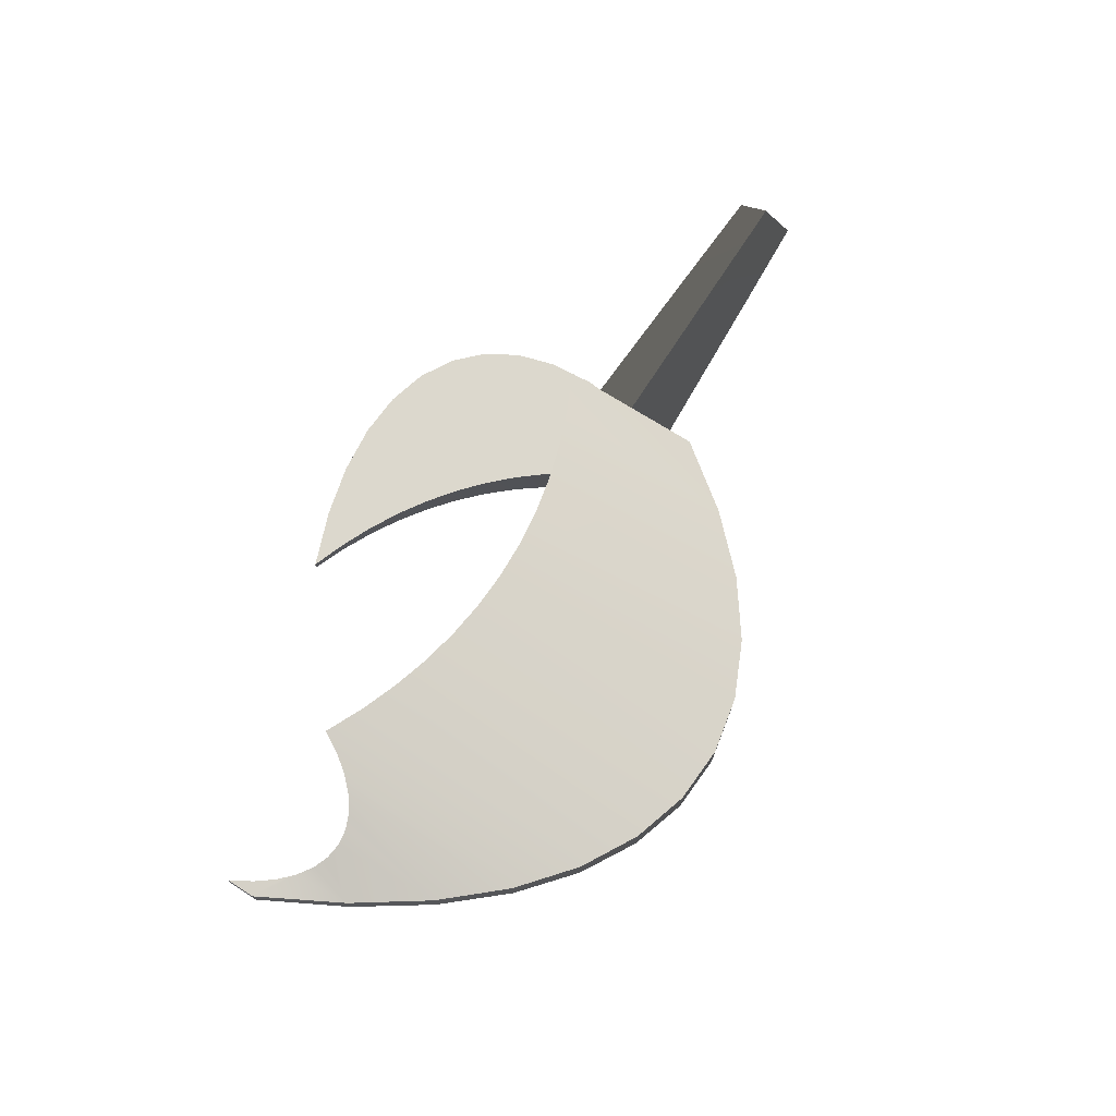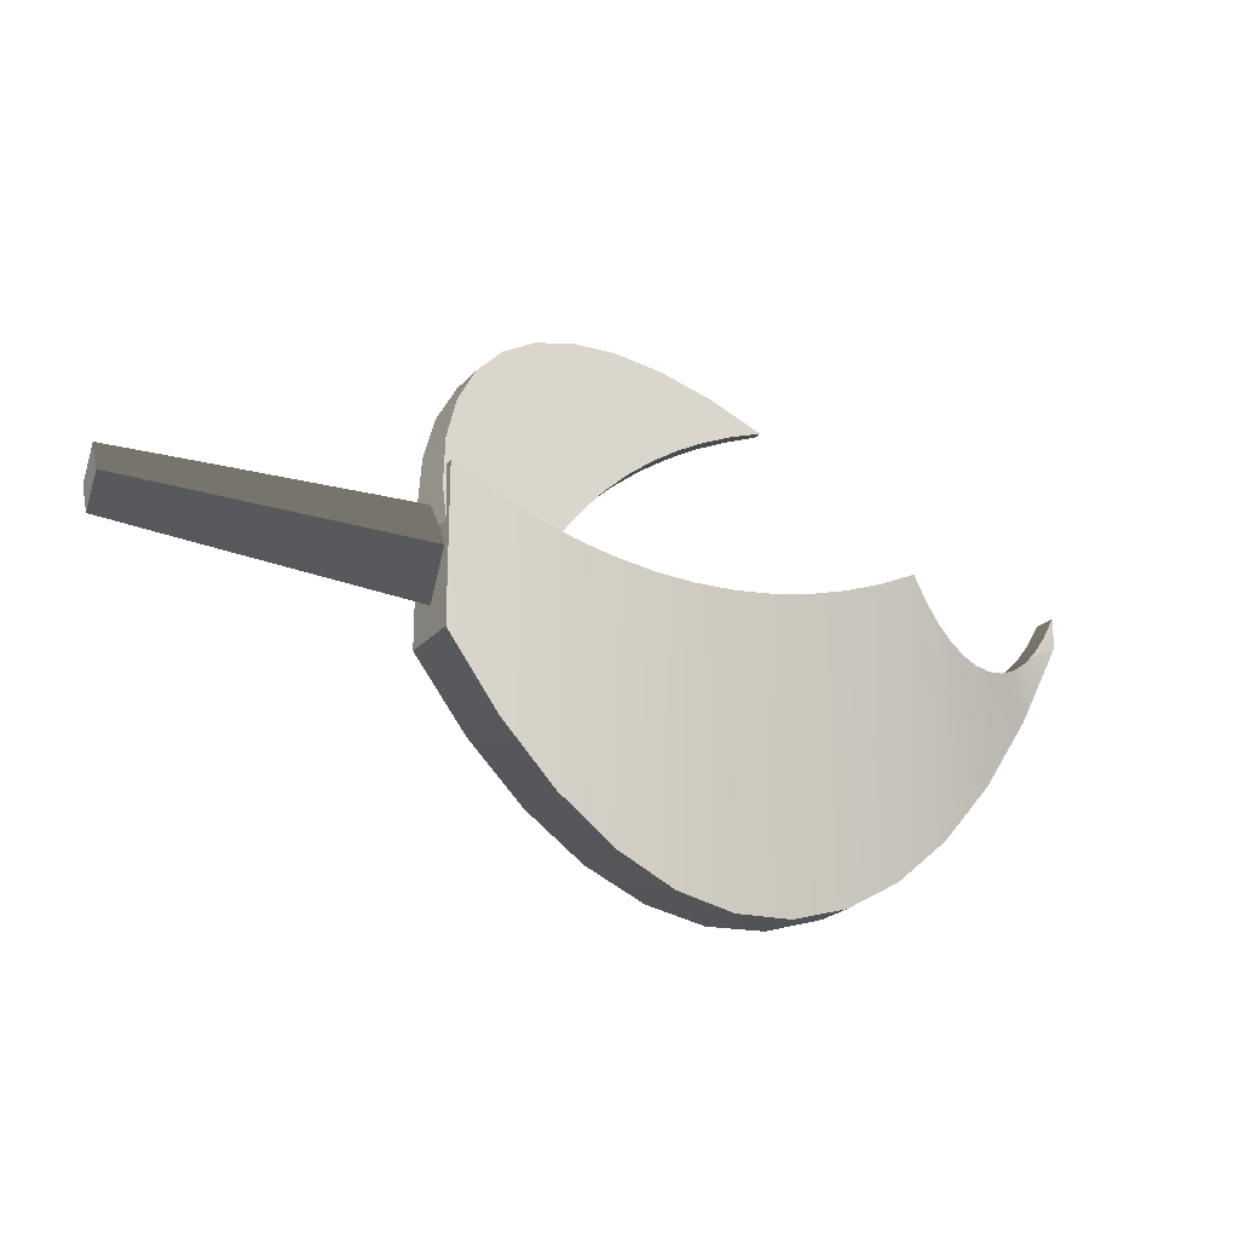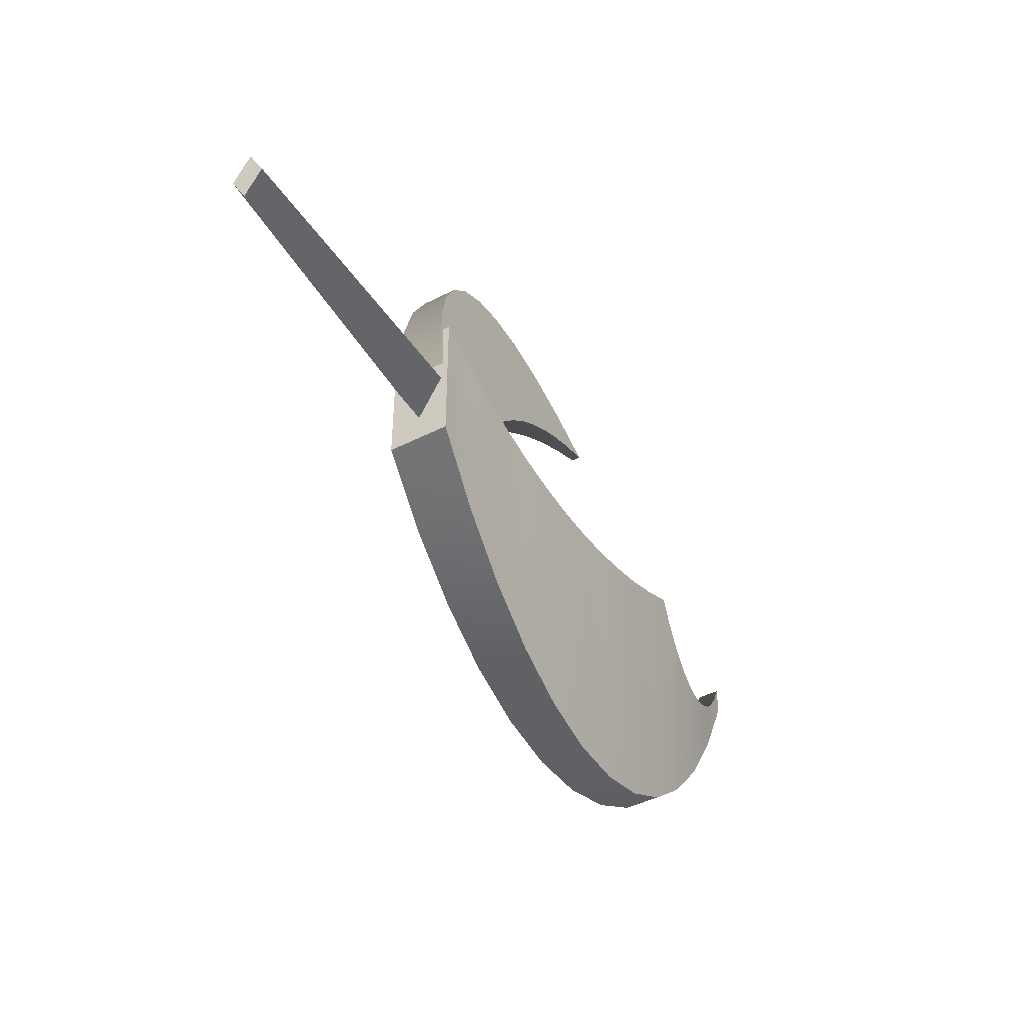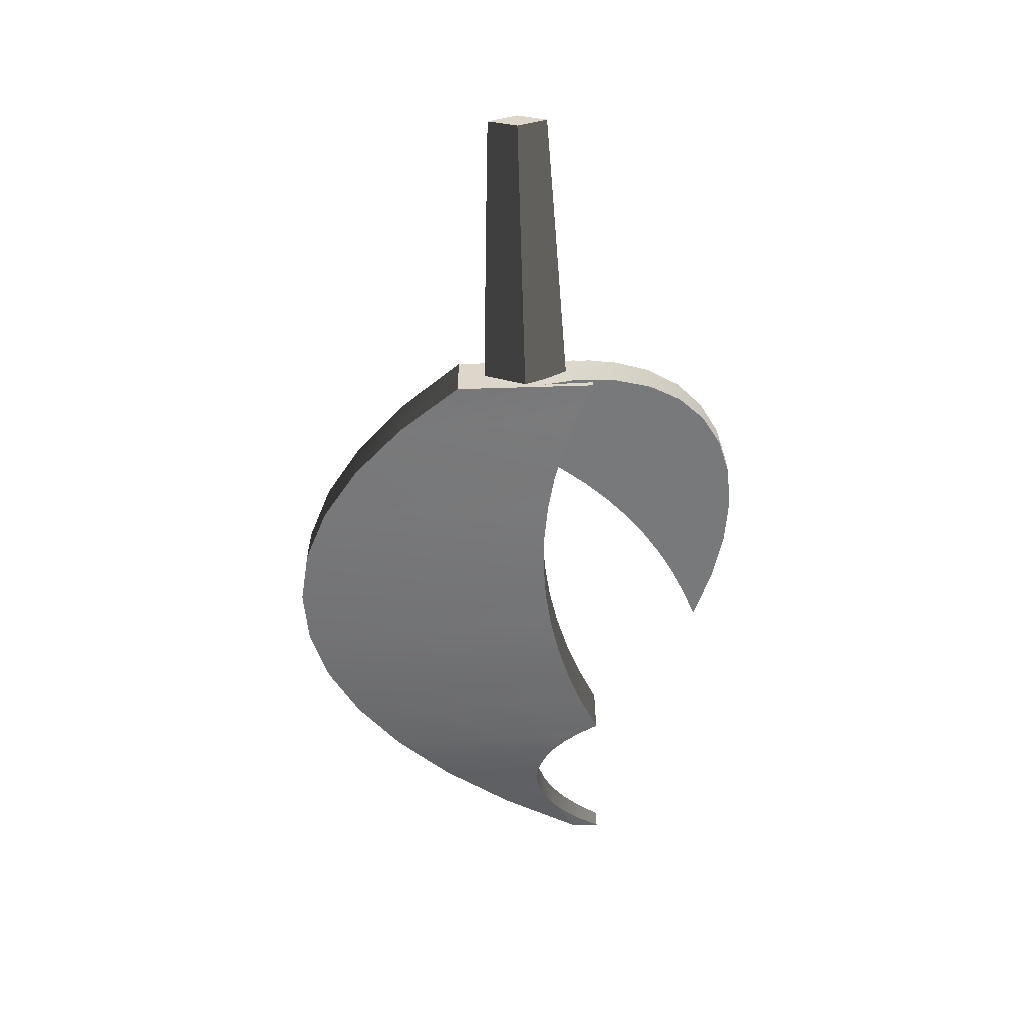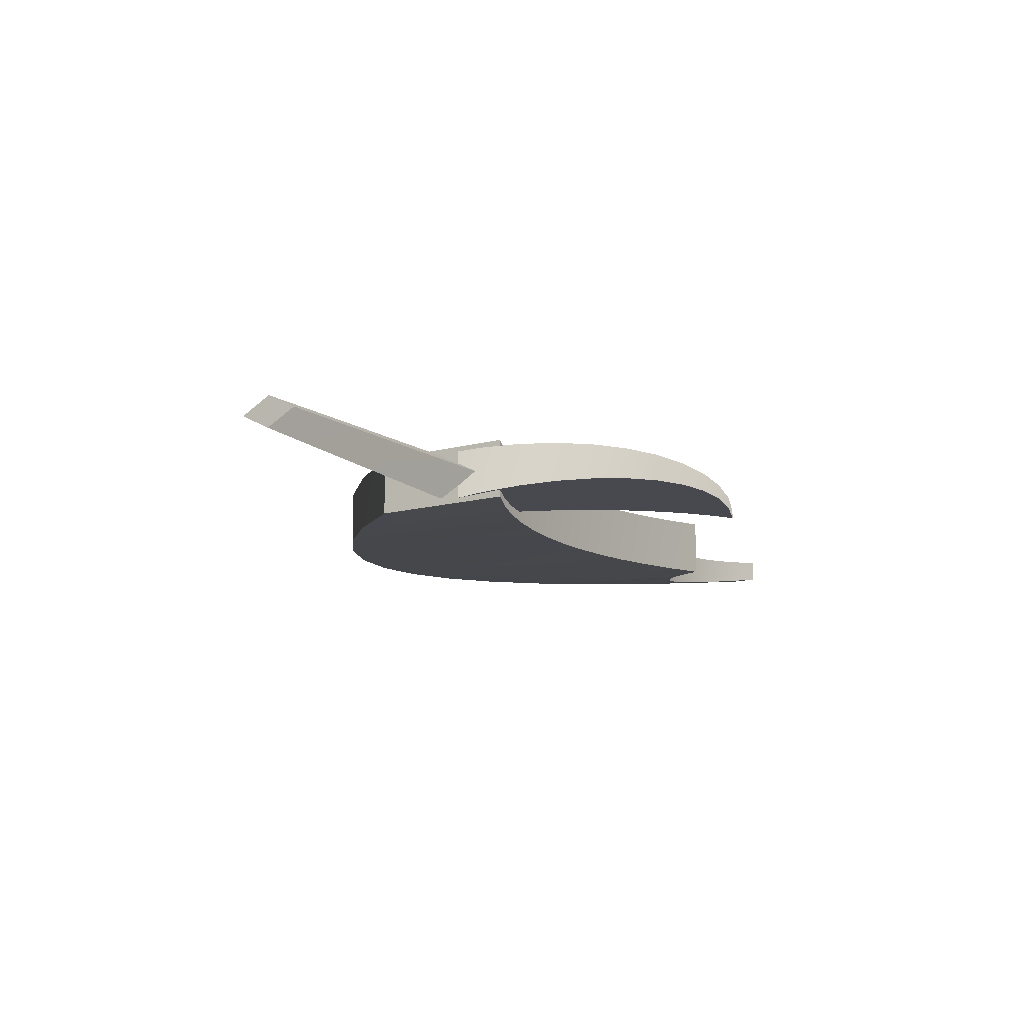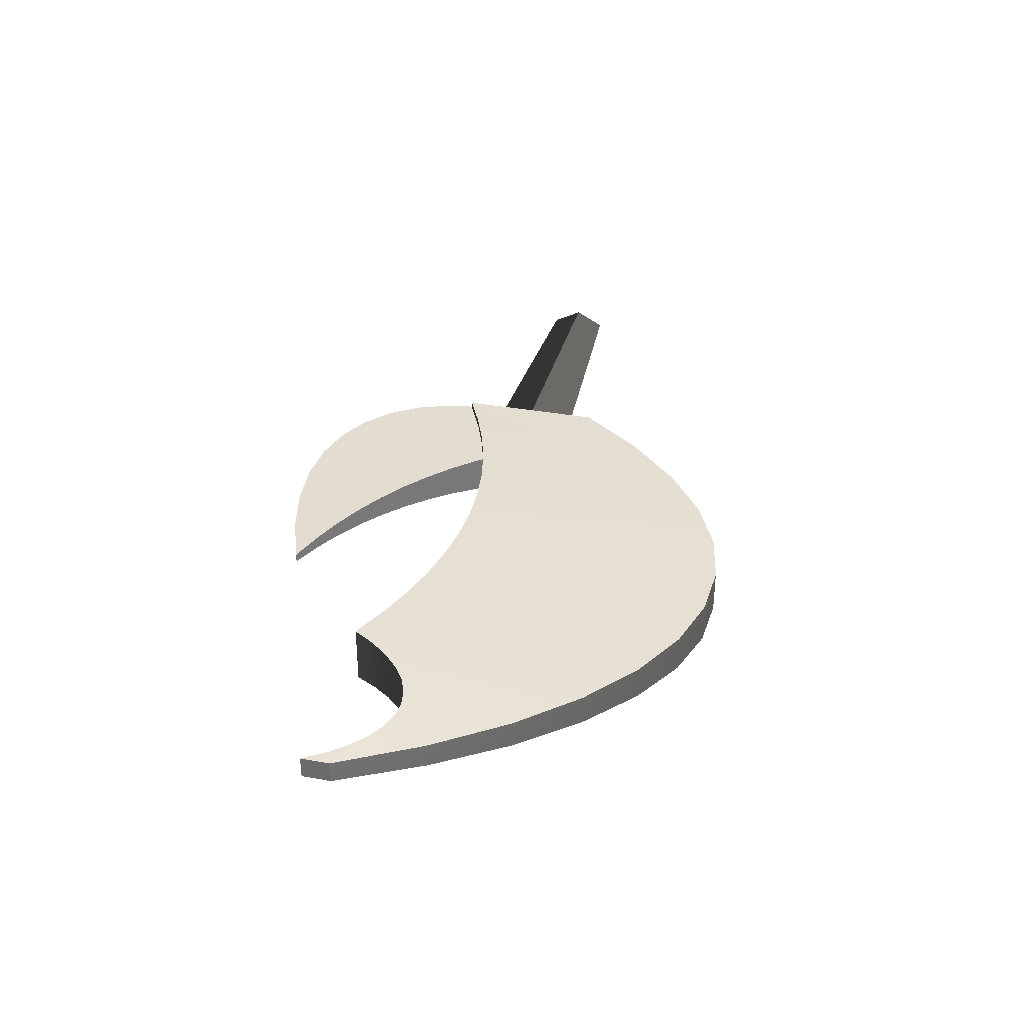
<metadata>
{"format":"obj","ext":"obj","renderer":"f3d","projection":"perspective","resolution":1024,"background":"white","views":[{"elev":71.5,"azim":122.4,"up":"+Y"},{"elev":-22.9,"azim":-29.8,"up":"+Z"},{"elev":-45.2,"azim":-59.6,"up":"+Z"},{"elev":-58.8,"azim":-88.2,"up":"+Y"},{"elev":-13.3,"azim":-58.4,"up":"+Y"},{"elev":34.5,"azim":103.7,"up":"+Y"}]}
</metadata>
<code>
v -0.22 0.03728 4.196e-08
v -0.22 -6.705e-08 -0.07143
v -0.22 -6.705e-08 0.07143
v -0.22 -0.03729 4.196e-08
v -0.5538 -2.235e-08 0.05486
v -0.5538 -0.02863 1.278e-08
v -0.5538 0.02863 1.278e-08
v -0.5538 -2.235e-08 -0.05486
v -0.7 0.02461 -1.538e-14
v -0.7 -7.45e-09 0.04714
v -0.7 -7.45e-09 -0.04714
v -0.7 -0.02461 -1.538e-14
f 3 2 1
f 2 3 4
f 6 3 5
f 3 6 4
f 1 8 7
f 8 1 2
f 8 4 6
f 4 8 2
f 3 7 5
f 7 3 1
f 8 5 7
f 5 8 6
f 11 10 9
f 10 11 12
f 12 5 10
f 5 12 6
f 5 9 10
f 9 5 7
f 7 11 9
f 11 7 8
f 11 6 12
f 6 11 8
v -0.1902 -0.0476 0.08697
v -0.25 -0.0476 0.115
v -0.1902 0.0476 0.08697
v -0.25 0.0476 0.115
v 0.05255 -0.0476 0.02557
v -0.00846 -0.0476 0.03326
v 0.05255 0.0476 0.02557
v -0.00846 0.0476 0.03326
v 0.1747 -0.0476 0.02557
v 0.1136 -0.0476 0.023
v 0.1747 0.0476 0.02557
v 0.1136 0.0476 0.023
v 0.3572 -0.0476 0.06398
v 0.2966 -0.0476 0.04607
v 0.3572 0.0476 0.06398
v 0.2966 0.0476 0.04607
v 0.2357 -0.0476 0.03326
v 0.2357 0.0476 0.03326
v 0.4174 -0.0476 0.08697
v 0.4174 0.0476 0.08697
v -0.0693 -0.0476 0.04607
v -0.1299 -0.0476 0.06398
v -0.0693 0.0476 0.04607
v -0.1299 0.0476 0.06398
v -0.25 -0.0476 -0.115
v -0.1722 -0.04539 -0.2179
v -0.004017 -0.04054 -0.3623
v 0.5246 -0.02468 -0.265
v 0.5409 -0.0406 0.02915
v 0.605 -0.02218 -0.1728
v 0.5646 -0.03799 0.01264
v 0.5889 -0.03532 0.002641
v -0.004018 0.04052 -0.3623
v 0.08426 0.03793 -0.402
v 0.1739 0.03528 -0.4194
v 0.2639 0.03259 -0.4142
v 0.6804 -0.01981 -0.06102
v 0.6627 -0.02721 0.01264
v 0.6863 -0.0246 0.02915
v 0.709 0.02211 0.05194
v 0.6863 0.0246 0.02915
v 0.709 -0.02211 0.05194
v 0.75 -0.0176 0.115
v 0.7303 -0.01977 0.08069
v 0.75 0.0176 0.115
v 0.7303 0.01977 0.08069
v 0.5183 -0.04309 0.05194
v 0.4403 -0.02727 -0.3365
v 0.4773 -0.0476 0.115
v 0.2639 -0.03261 -0.4142
v 0.6136 -0.0326 -0.0007077
v 0.6383 -0.02988 0.002641
v -0.08984 0.04302 -0.3007
v -0.08984 -0.04303 -0.3007
v 0.1739 -0.0353 -0.4194
v 0.353 -0.02992 -0.3864
v 0.08426 -0.03795 -0.402
v 0.497 0.04543 0.08069
v 0.4773 0.0476 0.115
v 0.497 -0.04543 0.08069
v 0.5409 0.0406 0.02915
v 0.5183 0.04309 0.05194
v 0.5889 0.03532 0.002641
v 0.5646 0.03799 0.01264
v 0.6627 0.02721 0.01264
v -0.1722 0.04539 -0.2179
v 0.75 -0.0176 0.069
v -0.25 0.0476 -0.115
v 0.5246 0.02466 -0.265
v 0.605 0.02217 -0.1728
v 0.6383 0.02988 0.002641
v 0.6136 0.0326 -0.0007077
v 0.6804 0.01981 -0.06102
v 0.353 0.0299 -0.3864
v 0.4403 0.02725 -0.3365
v 0.75 0.0176 0.069
f 15 14 13
f 14 15 16
f 19 18 17
f 18 19 20
f 23 22 21
f 22 23 24
f 27 26 25
f 26 27 28
f 30 21 29
f 21 30 23
f 32 25 31
f 25 32 27
f 24 17 22
f 17 24 19
f 35 34 33
f 34 35 36
f 20 33 18
f 33 20 35
f 28 29 26
f 29 28 30
f 38 14 37
f 36 13 34
f 13 36 15
f 17 18 39
f 42 41 40
f 42 44 43
f 46 45 19
f 23 47 24
f 48 47 23
f 51 50 49
f 53 51 52
f 52 51 54
f 57 56 55
f 58 56 57
f 47 46 24
f 48 23 30
f 28 48 30
f 41 59 40
f 61 31 60
f 62 29 21
f 40 61 60
f 49 64 63
f 35 65 36
f 33 34 66
f 39 33 66
f 21 22 67
f 68 26 62
f 49 50 64
f 69 17 39
f 25 26 68
f 71 61 70
f 70 61 72
f 73 59 41
f 74 59 73
f 76 43 75
f 75 43 44
f 38 13 14
f 13 38 34
f 76 41 43
f 73 41 76
f 60 31 25
f 22 17 69
f 67 22 69
f 63 44 42
f 52 54 58
f 58 54 56
f 53 50 51
f 77 50 53
f 15 78 16
f 78 15 36
f 19 45 20
f 24 46 19
f 66 34 38
f 40 72 61
f 40 59 72
f 42 43 41
f 79 51 49
f 74 72 59
f 70 72 74
f 62 21 67
f 78 80 16
f 65 78 36
f 45 65 35
f 49 63 42
f 26 29 62
f 60 25 68
f 39 18 33
f 79 54 51
f 54 79 56
f 56 79 55
f 45 35 20
f 81 42 40
f 42 81 82
f 85 84 83
f 82 49 42
f 49 82 85
f 82 81 73
f 71 31 61
f 31 71 32
f 45 69 39
f 69 45 46
f 86 60 68
f 60 86 87
f 86 48 28
f 82 73 76
f 79 57 55
f 57 79 88
f 84 82 75
f 78 66 38
f 66 78 65
f 85 82 84
f 85 83 77
f 73 81 74
f 80 38 37
f 38 80 78
f 87 86 27
f 52 88 53
f 88 52 58
f 88 58 57
f 48 68 62
f 68 48 86
f 63 75 44
f 75 63 84
f 81 70 74
f 82 76 75
f 64 84 63
f 84 64 83
f 81 87 71
f 81 71 70
f 65 39 66
f 39 65 45
f 87 27 32
f 80 14 16
f 14 80 37
f 27 86 28
f 53 85 77
f 71 87 32
f 88 85 53
f 85 79 49
f 79 85 88
f 50 83 64
f 83 50 77
f 87 40 60
f 40 87 81
f 47 62 67
f 62 47 48
f 46 67 69
f 67 46 47
v 0.02435 0.02181 0.1713
v 0.06426 0.01879 0.2027
v -0.1185 0.02146 0.3344
v -0.05874 0.01814 0.3517
v 0.1069 0.01577 0.2311
v 0.009461 0.01496 0.3567
v 0.1522 0.01277 0.2565
v 0.08473 0.01197 0.3494
v 0.2 0.009793 0.2789
v 0.1656 0.00925 0.3297
v 0.2503 0.00684 0.2982
v -0.1686 0.02484 0.3051
v -0.01277 0.02484 0.137
v -0.2081 0.02822 0.2644
v -0.04706 0.02787 0.09991
v -0.07844 0.03089 0.06
v -0.2361 0.03154 0.2132
v -0.1069 0.03391 0.01737
v -0.2521 0.03472 0.1524
v -0.1323 0.03691 -0.02789
v -0.2558 0.03771 0.08336
v -0.1547 0.03989 -0.07573
v -0.1739 0.04284 -0.1261
v 0.009461 -0.01496 0.3567
v 0.08473 -0.01197 0.3494
v 0.06426 -0.01879 0.2027
v 0.1069 -0.01577 0.2311
v -0.247 0.04043 0.007396
v -0.247 -0.04043 0.007396
v -0.2558 -0.03771 0.08336
v -0.04706 -0.02787 0.09991
v -0.01277 -0.02484 0.137
v -0.2521 -0.03472 0.1524
v -0.1323 -0.03691 -0.02789
v -0.1069 -0.03391 0.01737
v -0.1739 -0.04284 -0.1261
v -0.2261 -0.04284 -0.07395
v -0.2261 0.04284 -0.07395
v -0.07844 -0.03089 0.06
v 0.2503 -0.00684 0.2982
v 0.1656 -0.009251 0.3297
v 0.1522 -0.01277 0.2565
v 0.2 -0.009794 0.2789
v 0.02435 -0.02181 0.1713
v -0.05874 -0.01814 0.3517
v -0.2361 -0.03154 0.2132
v -0.2081 -0.02822 0.2644
v -0.1185 -0.02146 0.3344
v -0.1686 -0.02484 0.3051
v -0.1547 -0.03989 -0.07573
f 91 90 89
f 90 91 92
f 90 92 93
f 93 92 94
f 93 94 95
f 95 94 96
f 95 96 97
f 97 96 98
f 97 98 99
f 89 100 91
f 101 100 89
f 101 102 100
f 103 102 101
f 104 102 103
f 102 104 105
f 106 105 104
f 106 107 105
f 108 107 106
f 107 108 109
f 108 110 109
f 109 110 111
f 112 96 94
f 96 112 113
f 93 114 90
f 114 93 115
f 117 109 116
f 109 117 118
f 101 119 103
f 119 101 120
f 118 107 109
f 107 118 121
f 106 122 108
f 122 106 123
f 125 111 124
f 111 125 126
f 104 123 106
f 123 104 127
f 99 129 128
f 129 99 98
f 97 130 95
f 130 97 131
f 89 120 101
f 120 89 132
f 90 132 89
f 132 90 114
f 133 94 92
f 94 133 112
f 99 131 97
f 131 99 128
f 134 102 105
f 102 134 135
f 113 98 96
f 98 113 129
f 136 92 91
f 92 136 133
f 121 105 107
f 105 121 134
f 103 127 104
f 127 103 119
f 125 116 126
f 116 125 117
f 135 100 102
f 100 135 137
f 122 118 117
f 121 118 122
f 137 91 100
f 91 137 136
f 110 124 111
f 124 110 138
f 115 133 114
f 133 115 112
f 112 115 130
f 112 130 113
f 113 130 131
f 113 131 129
f 129 131 128
f 136 114 133
f 136 132 114
f 137 132 136
f 132 137 120
f 135 120 137
f 135 119 120
f 135 127 119
f 127 135 134
f 134 123 127
f 121 123 134
f 123 121 122
f 116 111 126
f 117 125 124
f 138 117 124
f 122 117 138
f 108 138 110
f 138 108 122
f 95 115 93
f 115 95 130
f 109 111 116

</code>
